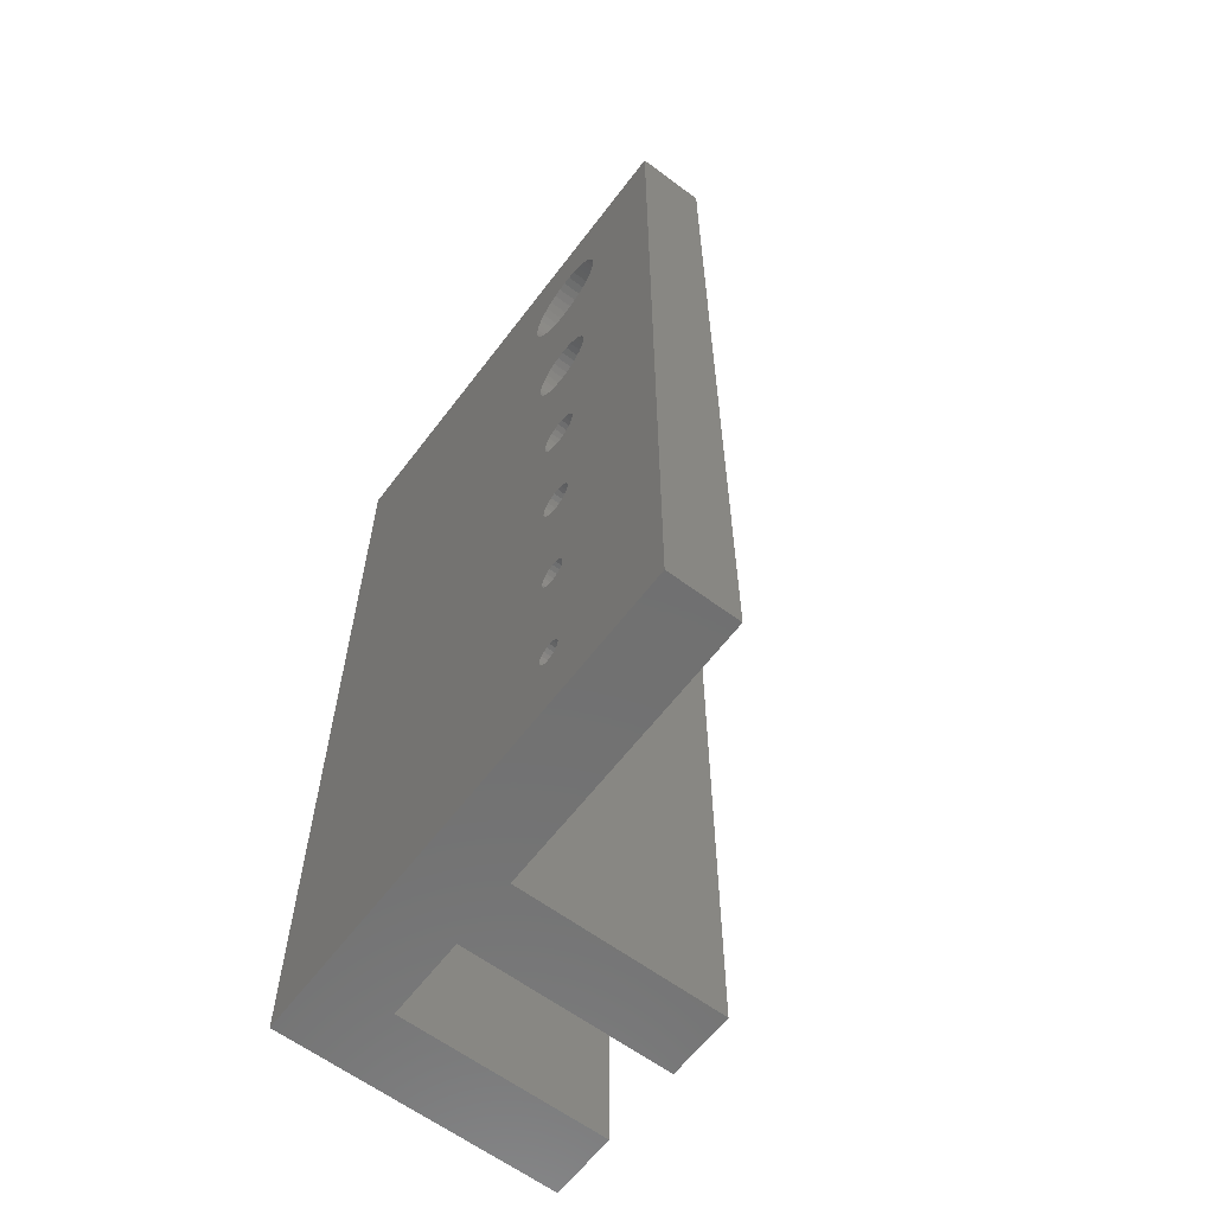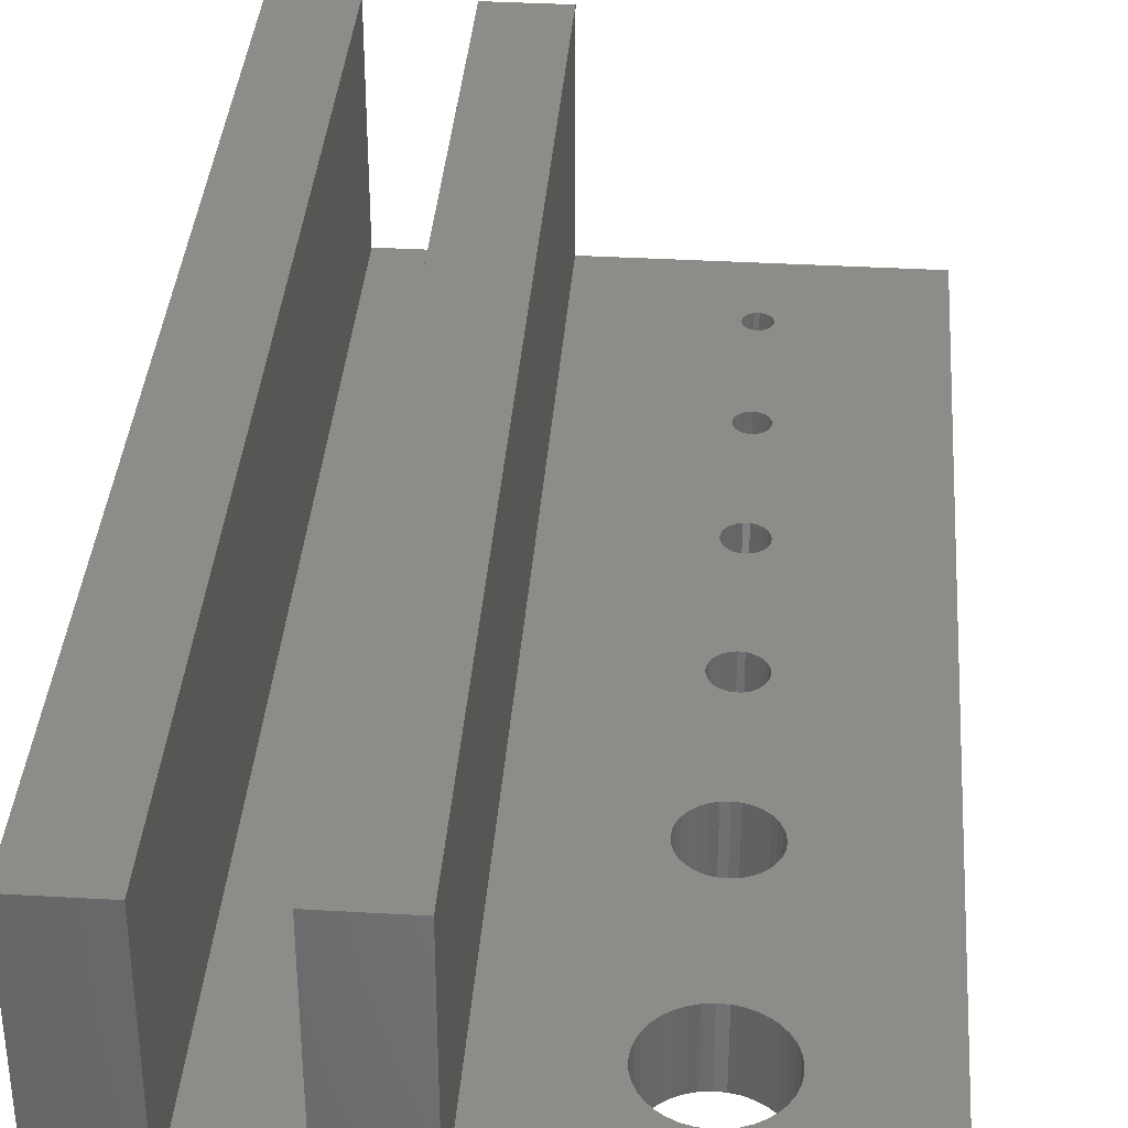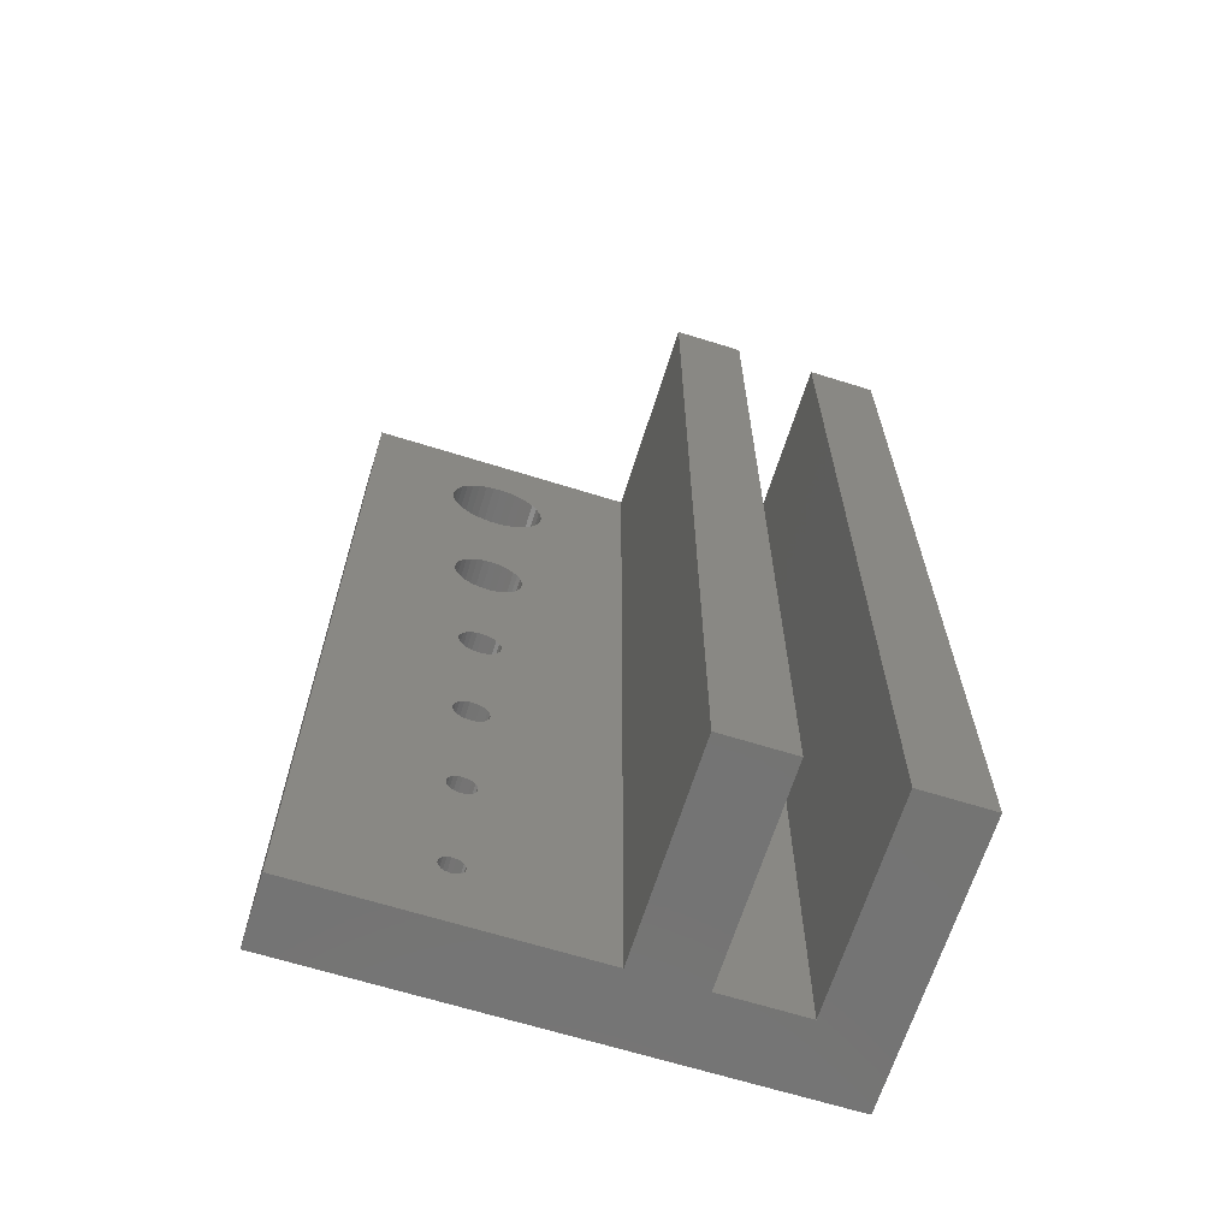
<metadata>
{"format":"stl","ext":"stl","renderer":"f3d","projection":"perspective","resolution":1024,"background":"white","views":[{"elev":-62.1,"azim":-127.1,"up":"+Y"},{"elev":36.6,"azim":-175.7,"up":"+Z"},{"elev":-65.9,"azim":-17.4,"up":"+Y"}]}
</metadata>
<code>
# stl→obj: 330 verts, 680 faces
v -4.55 26.59 5
v -4.55 26.59 2.665e-15
v -4.5 26 5
v -4.7 27.17 2.665e-15
v -4.7 27.17 5
v -4.944 27.71 2.665e-15
v -4.944 27.71 5
v -5.277 28.2 2.665e-15
v -5.277 28.2 5
v -5.688 28.63 2.665e-15
v -5.688 28.63 5
v -6.165 28.98 2.665e-15
v -6.165 28.98 5
v -6.695 29.25 2.665e-15
v -6.695 29.25 5
v -7.263 29.42 2.665e-15
v -7.263 29.42 5
v -7.851 29.5 2.665e-15
v -7.851 29.5 5
v -8.445 29.47 2.665e-15
v -8.445 29.47 5
v -9.025 29.35 2.665e-15
v -9.025 29.35 5
v -9.576 29.13 2.665e-15
v -9.576 29.13 5
v -10.08 28.81 2.665e-15
v -10.08 28.81 5
v -10.53 28.42 2.665e-15
v -10.53 28.42 5
v -10.9 27.96 2.665e-15
v -10.9 27.96 5
v -11.19 27.44 2.665e-15
v -11.19 27.44 5
v -11.39 26.88 2.665e-15
v -11.39 26.88 5
v -11.49 26.3 2.665e-15
v -11.49 26.3 5
v -11.49 25.7 3.553e-15
v -11.49 25.7 5
v -11.39 25.12 3.553e-15
v -11.39 25.12 5
v -11.19 24.56 3.553e-15
v -11.19 24.56 5
v -10.9 24.04 3.553e-15
v -10.9 24.04 5
v -10.53 23.58 3.553e-15
v -10.53 23.58 5
v -10.08 23.19 3.553e-15
v -10.08 23.19 5
v -9.576 22.87 3.553e-15
v -9.576 22.87 5
v -9.025 22.65 3.553e-15
v -9.025 22.65 5
v -8.445 22.53 3.553e-15
v -8.445 22.53 5
v -7.851 22.5 3.553e-15
v -7.851 22.5 5
v -7.263 22.58 3.553e-15
v -7.263 22.58 5
v -6.695 22.75 3.553e-15
v -6.695 22.75 5
v -6.165 23.02 3.553e-15
v -6.165 23.02 5
v -5.688 23.37 3.553e-15
v -5.688 23.37 5
v -5.277 23.8 3.553e-15
v -5.277 23.8 5
v -4.944 24.29 3.553e-15
v -4.944 24.29 5
v -4.7 24.83 3.553e-15
v -4.7 24.83 5
v -4.55 25.41 3.553e-15
v -4.55 25.41 5
v -4.5 26 2.665e-15
v -5.548 12.93 5
v -5.548 12.93 5.329e-15
v -5.5 12.44 5
v -5.69 13.4 5
v -5.69 13.4 5.329e-15
v -5.921 13.83 5
v -5.921 13.83 5.329e-15
v -6.232 14.21 5
v -6.232 14.21 5.329e-15
v -6.611 14.52 5
v -6.611 14.52 5.329e-15
v -7.043 14.75 5
v -7.043 14.75 5.329e-15
v -7.512 14.89 5
v -7.512 14.89 5.329e-15
v -8 14.94 5
v -8 14.94 5.329e-15
v -8.488 14.89 5
v -8.488 14.89 5.329e-15
v -8.957 14.75 5
v -8.957 14.75 5.329e-15
v -9.389 14.52 5
v -9.389 14.52 5.329e-15
v -9.768 14.21 5
v -9.768 14.21 5.329e-15
v -10.08 13.83 5
v -10.08 13.83 5.329e-15
v -10.31 13.4 5
v -10.31 13.4 5.329e-15
v -10.45 12.93 5
v -10.45 12.93 5.329e-15
v -10.5 12.44 5
v -10.5 12.44 5.329e-15
v -10.45 11.95 5
v -10.45 11.95 5.329e-15
v -10.31 11.48 5
v -10.31 11.48 5.329e-15
v -10.08 11.05 5
v -10.08 11.05 6.217e-15
v -9.768 10.67 5
v -9.768 10.67 6.217e-15
v -9.389 10.36 5
v -9.389 10.36 6.217e-15
v -8.957 10.13 5
v -8.957 10.13 6.217e-15
v -8.488 9.988 5
v -8.488 9.988 6.217e-15
v -8 9.94 5
v -8 9.94 6.217e-15
v -7.512 9.988 5
v -7.512 9.988 6.217e-15
v -7.043 10.13 5
v -7.043 10.13 6.217e-15
v -6.611 10.36 5
v -6.611 10.36 6.217e-15
v -6.232 10.67 5
v -6.232 10.67 6.217e-15
v -5.921 11.05 5
v -5.921 11.05 6.217e-15
v -5.69 11.48 5
v -5.69 11.48 5.329e-15
v -5.548 11.95 5
v -5.548 11.95 5.329e-15
v -5.5 12.44 5.329e-15
v -6.547 1.253 5
v -6.547 1.253 7.994e-15
v -6.5 0.88 5
v -6.686 1.603 5
v -6.686 1.603 7.994e-15
v -6.907 1.907 5
v -6.907 1.907 7.105e-15
v -7.196 2.146 5
v -7.196 2.146 7.105e-15
v -7.536 2.307 5
v -7.536 2.307 7.105e-15
v -7.906 2.377 5
v -7.906 2.377 7.105e-15
v -8.281 2.353 5
v -8.281 2.353 7.105e-15
v -8.639 2.237 5
v -8.639 2.237 7.105e-15
v -8.956 2.036 5
v -8.956 2.036 7.105e-15
v -9.214 1.762 5
v -9.214 1.762 7.994e-15
v -9.395 1.432 5
v -9.395 1.432 7.994e-15
v -9.488 1.068 5
v -9.488 1.068 7.994e-15
v -9.488 0.692 5
v -9.488 0.692 7.994e-15
v -9.395 0.3278 5
v -9.395 0.3278 7.994e-15
v -9.214 -0.001678 5
v -9.214 -0.001678 7.994e-15
v -8.956 -0.2758 5
v -8.956 -0.2758 7.994e-15
v -8.639 -0.4772 5
v -8.639 -0.4772 7.994e-15
v -8.281 -0.5934 5
v -8.281 -0.5934 7.994e-15
v -7.906 -0.617 5
v -7.906 -0.617 7.994e-15
v -7.536 -0.5466 5
v -7.536 -0.5466 7.994e-15
v -7.196 -0.3865 5
v -7.196 -0.3865 7.994e-15
v -6.907 -0.1468 5
v -6.907 -0.1468 7.994e-15
v -6.686 0.1574 5
v -6.686 0.1574 7.994e-15
v -6.547 0.507 5
v -6.547 0.507 7.994e-15
v -6.5 0.88 7.994e-15
v -6.801 -9.078 5
v -6.801 -9.078 9.77e-15
v -6.75 -9.43 5
v -6.948 -8.754 9.77e-15
v -6.948 -8.754 5
v -7.181 -8.485 9.77e-15
v -7.181 -8.485 5
v -7.481 -8.293 9.77e-15
v -7.481 -8.293 5
v -7.822 -8.193 9.77e-15
v -7.822 -8.193 5
v -8.178 -8.193 9.77e-15
v -8.178 -8.193 5
v -8.519 -8.293 9.77e-15
v -8.519 -8.293 5
v -8.819 -8.485 9.77e-15
v -8.819 -8.485 5
v -9.052 -8.754 9.77e-15
v -9.052 -8.754 5
v -9.199 -9.078 9.77e-15
v -9.199 -9.078 5
v -9.25 -9.43 9.77e-15
v -9.25 -9.43 5
v -9.199 -9.782 9.77e-15
v -9.199 -9.782 5
v -9.052 -10.11 9.77e-15
v -9.052 -10.11 5
v -8.819 -10.37 9.77e-15
v -8.819 -10.37 5
v -8.519 -10.57 9.77e-15
v -8.519 -10.57 5
v -8.178 -10.67 9.77e-15
v -8.178 -10.67 5
v -7.822 -10.67 9.77e-15
v -7.822 -10.67 5
v -7.481 -10.57 9.77e-15
v -7.481 -10.57 5
v -7.181 -10.37 9.77e-15
v -7.181 -10.37 5
v -6.948 -10.11 9.77e-15
v -6.948 -10.11 5
v -6.801 -9.782 9.77e-15
v -6.801 -9.782 5
v -6.75 -9.43 9.77e-15
v -7.049 -18.93 5
v -7.049 -18.93 1.155e-14
v -7 -19.24 5
v -7.191 -18.65 1.155e-14
v -7.191 -18.65 5
v -7.412 -18.43 1.155e-14
v -7.412 -18.43 5
v -7.691 -18.29 1.155e-14
v -7.691 -18.29 5
v -8 -18.24 1.155e-14
v -8 -18.24 5
v -8.309 -18.29 1.155e-14
v -8.309 -18.29 5
v -8.588 -18.43 1.155e-14
v -8.588 -18.43 5
v -8.809 -18.65 1.155e-14
v -8.809 -18.65 5
v -8.951 -18.93 1.155e-14
v -8.951 -18.93 5
v -9 -19.24 1.155e-14
v -9 -19.24 5
v -8.951 -19.55 1.155e-14
v -8.951 -19.55 5
v -8.809 -19.83 1.155e-14
v -8.809 -19.83 5
v -8.588 -20.05 1.155e-14
v -8.588 -20.05 5
v -8.309 -20.19 1.155e-14
v -8.309 -20.19 5
v -8 -20.24 1.155e-14
v -8 -20.24 5
v -7.691 -20.19 1.155e-14
v -7.691 -20.19 5
v -7.412 -20.05 1.155e-14
v -7.412 -20.05 5
v -7.191 -19.83 1.155e-14
v -7.191 -19.83 5
v -7.049 -19.55 1.155e-14
v -7.049 -19.55 5
v -7 -19.24 1.155e-14
v -7.196 -28.37 5
v -7.196 -28.37 1.332e-14
v -7.15 -28.65 5
v -7.329 -28.13 1.332e-14
v -7.329 -28.13 5
v -7.535 -27.94 1.332e-14
v -7.535 -27.94 5
v -7.791 -27.83 1.332e-14
v -7.791 -27.83 5
v -8.07 -27.8 1.332e-14
v -8.07 -27.8 5
v -8.341 -27.87 1.332e-14
v -8.341 -27.87 5
v -8.576 -28.02 1.332e-14
v -8.576 -28.02 5
v -8.748 -28.25 1.332e-14
v -8.748 -28.25 5
v -8.838 -28.51 1.332e-14
v -8.838 -28.51 5
v -8.838 -28.79 1.332e-14
v -8.838 -28.79 5
v -8.748 -29.05 1.332e-14
v -8.748 -29.05 5
v -8.576 -29.28 1.332e-14
v -8.576 -29.28 5
v -8.341 -29.43 1.332e-14
v -8.341 -29.43 5
v -8.07 -29.5 1.332e-14
v -8.07 -29.5 5
v -7.791 -29.47 1.332e-14
v -7.791 -29.47 5
v -7.535 -29.36 1.332e-14
v -7.535 -29.36 5
v -7.329 -29.17 1.332e-14
v -7.329 -29.17 5
v -7.196 -28.93 1.332e-14
v -7.196 -28.93 5
v -7.15 -28.65 1.332e-14
v 7 34.5 5
v 7 -34.5 5
v 13 34.5 5
v 13 -34.5 5
v 7 34.5 20
v 7 -34.5 20
v 2 34.5 20
v 2 -34.5 20
v 2 34.5 5
v 2 -34.5 5
v -18 34.5 5
v -18 -34.5 5
v -18 34.5 2.665e-15
v -18 -34.5 1.51e-14
v 18 34.5 0
v 18 -34.5 1.243e-14
v 18 34.5 20
v 18 -34.5 20
v 13 34.5 20
v 13 -34.5 20
f 1 2 3
f 1 4 2
f 1 5 4
f 4 5 6
f 6 5 7
f 8 7 9
f 10 9 11
f 12 11 13
f 14 13 15
f 16 15 17
f 18 17 19
f 20 19 21
f 22 21 23
f 24 23 25
f 26 25 27
f 28 27 29
f 30 29 31
f 32 31 33
f 34 33 35
f 36 35 37
f 38 37 39
f 40 39 41
f 42 41 43
f 44 43 45
f 46 45 47
f 48 47 49
f 50 49 51
f 52 51 53
f 54 53 55
f 56 55 57
f 58 57 59
f 60 59 61
f 62 61 63
f 64 63 65
f 66 65 67
f 68 67 69
f 70 69 71
f 72 71 73
f 74 73 3
f 2 74 3
f 6 7 8
f 8 9 10
f 10 11 12
f 12 13 14
f 14 15 16
f 16 17 18
f 18 19 20
f 20 21 22
f 22 23 24
f 24 25 26
f 26 27 28
f 28 29 30
f 30 31 32
f 32 33 34
f 34 35 36
f 36 37 38
f 38 39 40
f 40 41 42
f 42 43 44
f 44 45 46
f 46 47 48
f 48 49 50
f 50 51 52
f 52 53 54
f 54 55 56
f 56 57 58
f 58 59 60
f 60 61 62
f 62 63 64
f 64 65 66
f 66 67 68
f 68 69 70
f 70 71 72
f 72 73 74
f 75 76 77
f 75 78 76
f 76 78 79
f 79 78 80
f 81 80 82
f 83 82 84
f 85 84 86
f 87 86 88
f 89 88 90
f 91 90 92
f 93 92 94
f 95 94 96
f 97 96 98
f 99 98 100
f 101 100 102
f 103 102 104
f 105 104 106
f 107 106 108
f 109 108 110
f 111 110 112
f 113 112 114
f 115 114 116
f 117 116 118
f 119 118 120
f 121 120 122
f 123 122 124
f 125 124 126
f 127 126 128
f 129 128 130
f 131 130 132
f 133 132 134
f 135 134 136
f 137 136 138
f 137 135 136
f 79 80 81
f 81 82 83
f 83 84 85
f 85 86 87
f 87 88 89
f 89 90 91
f 91 92 93
f 93 94 95
f 95 96 97
f 97 98 99
f 99 100 101
f 101 102 103
f 103 104 105
f 105 106 107
f 107 108 109
f 109 110 111
f 111 112 113
f 113 114 115
f 115 116 117
f 117 118 119
f 119 120 121
f 121 122 123
f 123 124 125
f 125 126 127
f 127 128 129
f 129 130 131
f 131 132 133
f 133 134 135
f 136 77 138
f 138 77 76
f 139 140 141
f 139 142 140
f 140 142 143
f 143 142 144
f 145 144 146
f 147 146 148
f 149 148 150
f 151 150 152
f 153 152 154
f 155 154 156
f 157 156 158
f 159 158 160
f 161 160 162
f 163 162 164
f 165 164 166
f 167 166 168
f 169 168 170
f 171 170 172
f 173 172 174
f 175 174 176
f 177 176 178
f 179 178 180
f 181 180 182
f 183 182 184
f 185 184 186
f 187 186 188
f 187 185 186
f 143 144 145
f 145 146 147
f 147 148 149
f 149 150 151
f 151 152 153
f 153 154 155
f 155 156 157
f 157 158 159
f 159 160 161
f 161 162 163
f 163 164 165
f 165 166 167
f 167 168 169
f 169 170 171
f 171 172 173
f 173 174 175
f 175 176 177
f 177 178 179
f 179 180 181
f 181 182 183
f 183 184 185
f 186 141 188
f 188 141 140
f 189 190 191
f 189 192 190
f 189 193 192
f 192 193 194
f 194 193 195
f 196 195 197
f 198 197 199
f 200 199 201
f 202 201 203
f 204 203 205
f 206 205 207
f 208 207 209
f 210 209 211
f 212 211 213
f 214 213 215
f 216 215 217
f 218 217 219
f 220 219 221
f 222 221 223
f 224 223 225
f 226 225 227
f 228 227 229
f 230 229 231
f 232 231 191
f 190 232 191
f 194 195 196
f 196 197 198
f 198 199 200
f 200 201 202
f 202 203 204
f 204 205 206
f 206 207 208
f 208 209 210
f 210 211 212
f 212 213 214
f 214 215 216
f 216 217 218
f 218 219 220
f 220 221 222
f 222 223 224
f 224 225 226
f 226 227 228
f 228 229 230
f 230 231 232
f 233 234 235
f 233 236 234
f 233 237 236
f 236 237 238
f 238 237 239
f 240 239 241
f 242 241 243
f 244 243 245
f 246 245 247
f 248 247 249
f 250 249 251
f 252 251 253
f 254 253 255
f 256 255 257
f 258 257 259
f 260 259 261
f 262 261 263
f 264 263 265
f 266 265 267
f 268 267 269
f 270 269 271
f 272 271 235
f 234 272 235
f 238 239 240
f 240 241 242
f 242 243 244
f 244 245 246
f 246 247 248
f 248 249 250
f 250 251 252
f 252 253 254
f 254 255 256
f 256 257 258
f 258 259 260
f 260 261 262
f 262 263 264
f 264 265 266
f 266 267 268
f 268 269 270
f 270 271 272
f 273 274 275
f 273 276 274
f 273 277 276
f 276 277 278
f 278 277 279
f 280 279 281
f 282 281 283
f 284 283 285
f 286 285 287
f 288 287 289
f 290 289 291
f 292 291 293
f 294 293 295
f 296 295 297
f 298 297 299
f 300 299 301
f 302 301 303
f 304 303 305
f 306 305 307
f 308 307 309
f 310 309 275
f 274 310 275
f 278 279 280
f 280 281 282
f 282 283 284
f 284 285 286
f 286 287 288
f 288 289 290
f 290 291 292
f 292 293 294
f 294 295 296
f 296 297 298
f 298 299 300
f 300 301 302
f 302 303 304
f 304 305 306
f 306 307 308
f 308 309 310
f 311 312 313
f 313 312 314
f 315 316 311
f 311 316 312
f 317 318 315
f 315 318 316
f 319 320 317
f 317 320 318
f 1 3 319
f 5 319 7
f 5 1 319
f 71 77 73
f 71 75 77
f 71 69 75
f 75 69 78
f 78 69 67
f 80 67 65
f 82 65 63
f 84 63 61
f 86 61 59
f 88 59 57
f 90 57 55
f 92 55 53
f 94 53 96
f 94 92 53
f 78 67 80
f 80 65 82
f 82 63 84
f 84 61 86
f 86 59 88
f 88 57 90
f 90 55 92
f 53 51 96
f 96 51 98
f 98 51 49
f 100 49 47
f 102 47 45
f 104 45 43
f 41 104 43
f 41 106 104
f 41 321 106
f 41 39 321
f 321 39 37
f 35 321 37
f 35 33 321
f 321 33 31
f 29 321 31
f 29 27 321
f 321 27 25
f 23 321 25
f 23 21 321
f 321 21 19
f 319 19 17
f 15 319 17
f 15 13 319
f 319 13 11
f 9 319 11
f 9 7 319
f 98 49 100
f 100 47 102
f 102 45 104
f 321 19 319
f 73 77 319
f 3 73 319
f 134 141 136
f 134 139 141
f 134 132 139
f 139 132 142
f 142 132 130
f 128 142 130
f 128 144 142
f 128 126 144
f 144 126 146
f 146 126 148
f 148 126 124
f 150 124 122
f 152 122 120
f 154 120 118
f 156 118 116
f 158 116 114
f 160 114 112
f 162 112 110
f 108 162 110
f 108 164 162
f 108 322 164
f 108 321 322
f 108 106 321
f 148 124 150
f 150 122 152
f 152 120 154
f 154 118 156
f 156 116 158
f 158 114 160
f 160 112 162
f 186 191 141
f 186 189 191
f 186 184 189
f 189 184 193
f 193 184 182
f 195 182 180
f 197 180 178
f 199 178 176
f 201 176 174
f 203 174 172
f 205 172 170
f 207 170 168
f 209 168 166
f 164 209 166
f 164 211 209
f 164 322 211
f 211 322 253
f 213 253 251
f 215 251 249
f 217 249 247
f 219 247 245
f 221 245 243
f 223 243 241
f 225 241 239
f 227 239 237
f 229 237 233
f 231 233 235
f 191 235 320
f 141 320 136
f 141 191 320
f 193 182 195
f 195 180 197
f 197 178 199
f 199 176 201
f 201 174 203
f 203 172 205
f 205 170 207
f 207 168 209
f 191 231 235
f 231 229 233
f 229 227 237
f 227 225 239
f 225 223 241
f 223 221 243
f 221 219 245
f 219 217 247
f 217 215 249
f 215 213 251
f 213 211 253
f 320 235 275
f 309 320 275
f 309 307 320
f 320 307 305
f 303 320 305
f 303 301 320
f 320 301 322
f 322 301 299
f 297 322 299
f 297 295 322
f 322 295 293
f 291 322 293
f 291 253 322
f 291 255 253
f 291 289 255
f 255 289 257
f 257 289 287
f 259 287 285
f 261 285 283
f 263 283 281
f 265 281 279
f 267 279 277
f 269 277 273
f 271 273 275
f 235 271 275
f 271 269 273
f 269 267 277
f 267 265 279
f 265 263 281
f 263 261 283
f 261 259 285
f 259 257 287
f 320 319 136
f 136 319 77
f 323 324 321
f 321 324 322
f 72 74 325
f 138 325 137
f 138 72 325
f 138 76 72
f 72 76 70
f 70 76 68
f 68 76 79
f 66 79 81
f 64 81 83
f 62 83 85
f 60 85 87
f 58 87 89
f 56 89 91
f 54 91 93
f 52 93 95
f 50 95 97
f 99 50 97
f 99 48 50
f 99 101 48
f 48 101 46
f 46 101 44
f 44 101 103
f 42 103 105
f 40 105 323
f 38 323 36
f 38 40 323
f 74 2 325
f 325 2 4
f 6 325 4
f 6 8 325
f 325 8 10
f 12 325 10
f 12 14 325
f 325 14 16
f 323 16 18
f 20 323 18
f 20 22 323
f 323 22 24
f 26 323 24
f 26 28 323
f 323 28 30
f 32 323 30
f 32 34 323
f 323 34 36
f 325 16 323
f 40 42 105
f 42 44 103
f 50 52 95
f 52 54 93
f 54 56 91
f 56 58 89
f 58 60 87
f 60 62 85
f 62 64 83
f 64 66 81
f 66 68 79
f 105 107 323
f 323 107 109
f 324 109 165
f 210 165 208
f 210 324 165
f 210 212 324
f 324 212 252
f 254 324 252
f 254 290 324
f 254 288 290
f 254 256 288
f 288 256 286
f 286 256 258
f 284 258 260
f 282 260 262
f 280 262 264
f 278 264 266
f 276 266 268
f 274 268 270
f 310 270 272
f 326 272 232
f 188 232 187
f 188 326 232
f 188 325 326
f 188 137 325
f 188 135 137
f 188 140 135
f 135 140 133
f 133 140 143
f 131 143 145
f 129 145 147
f 127 147 149
f 125 149 151
f 123 151 153
f 121 153 155
f 119 155 157
f 117 157 159
f 115 159 161
f 113 161 111
f 113 115 161
f 165 109 163
f 163 109 111
f 161 163 111
f 115 117 159
f 117 119 157
f 119 121 155
f 121 123 153
f 123 125 151
f 125 127 149
f 127 129 147
f 129 131 145
f 131 133 143
f 165 167 208
f 208 167 206
f 206 167 169
f 171 206 169
f 171 204 206
f 171 173 204
f 204 173 202
f 202 173 175
f 200 175 177
f 198 177 179
f 196 179 181
f 194 181 183
f 192 183 185
f 190 185 187
f 232 190 187
f 202 175 200
f 200 177 198
f 198 179 196
f 196 181 194
f 194 183 192
f 192 185 190
f 252 212 250
f 250 212 214
f 248 214 216
f 246 216 218
f 244 218 220
f 242 220 222
f 240 222 224
f 238 224 226
f 236 226 228
f 234 228 230
f 272 230 232
f 272 234 230
f 250 214 248
f 248 216 246
f 246 218 244
f 244 220 242
f 242 222 240
f 240 224 238
f 238 226 236
f 236 228 234
f 286 258 284
f 284 260 282
f 282 262 280
f 280 264 278
f 278 266 276
f 276 268 274
f 274 270 310
f 290 292 324
f 324 292 294
f 296 324 294
f 296 298 324
f 324 298 300
f 302 324 300
f 302 326 324
f 302 304 326
f 326 304 306
f 308 326 306
f 308 310 326
f 326 310 272
f 324 323 109
f 327 328 325
f 325 328 326
f 329 330 327
f 327 330 328
f 313 314 329
f 329 314 330
f 330 314 328
f 328 314 326
f 326 314 312
f 320 312 318
f 320 326 312
f 320 324 326
f 320 322 324
f 312 316 318
f 313 325 311
f 313 327 325
f 313 329 327
f 311 325 319
f 315 319 317
f 315 311 319
f 321 319 323
f 323 319 325

</code>
